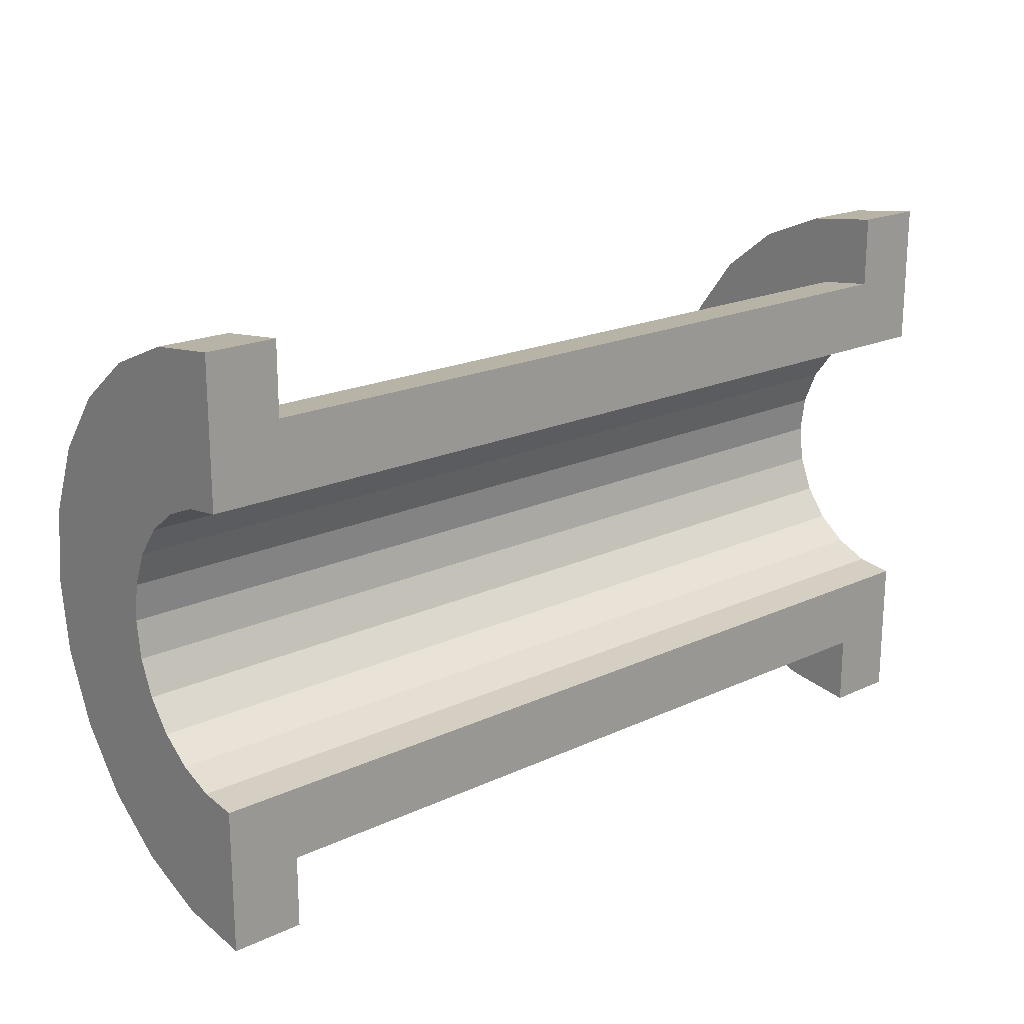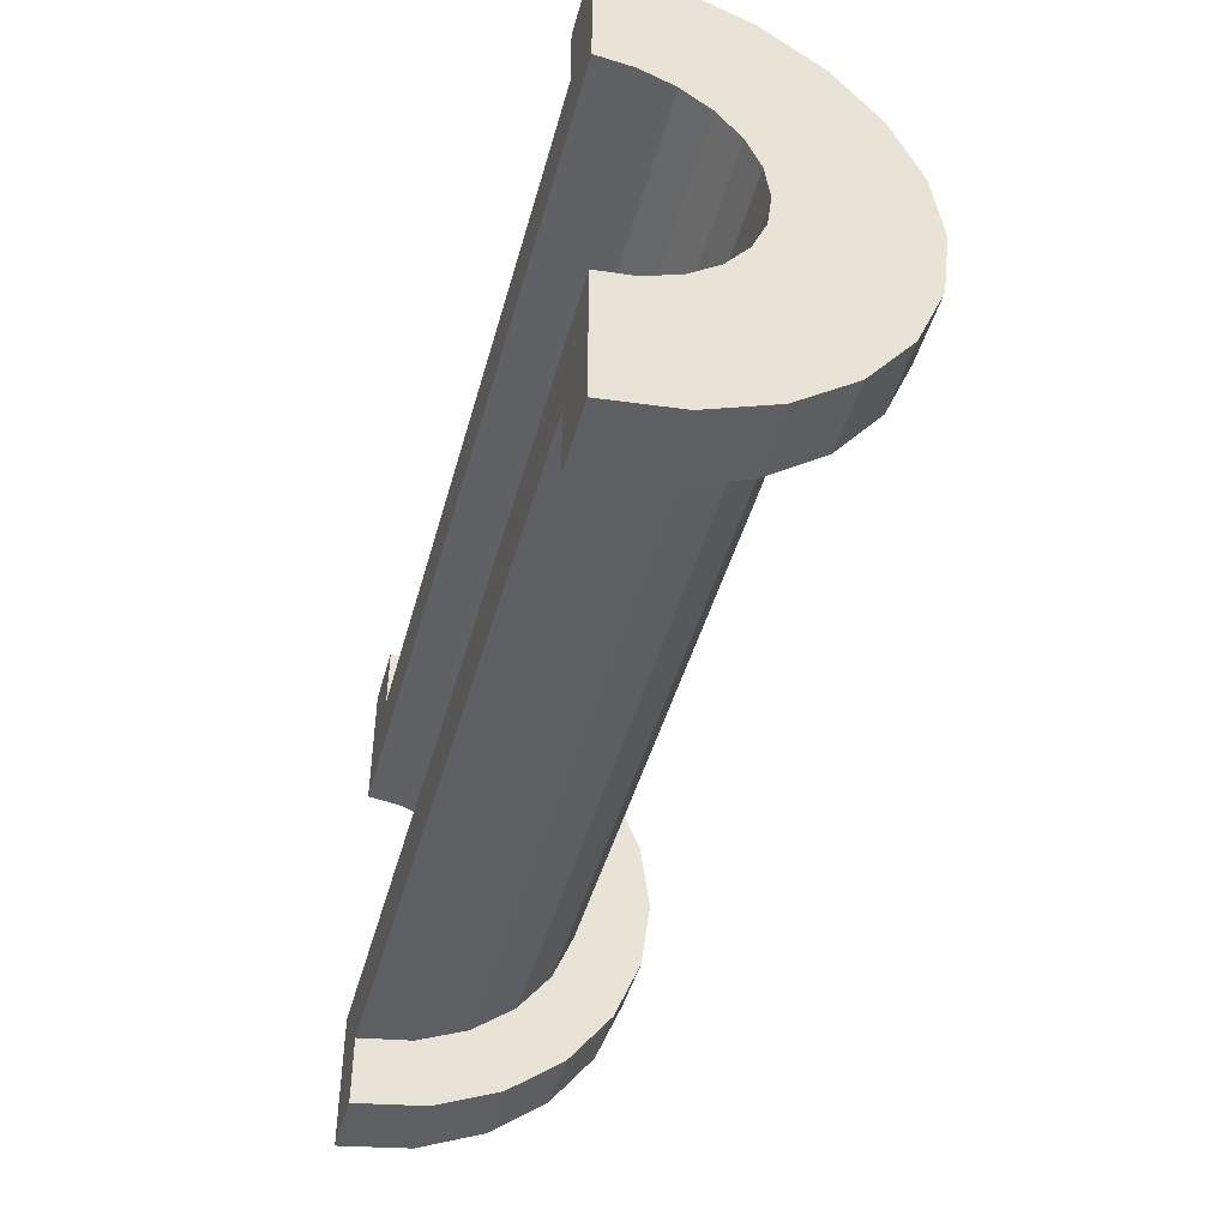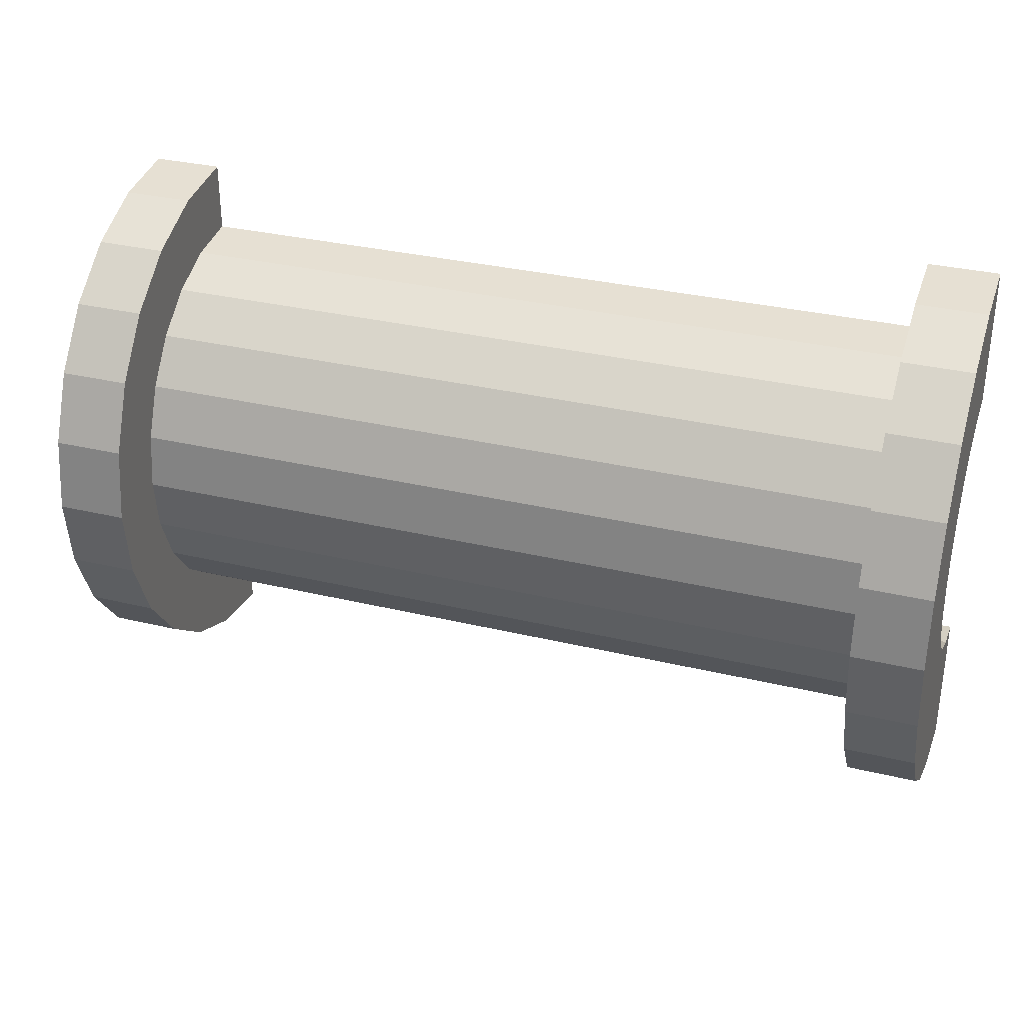
<metadata>
{"format":"obj","ext":"obj","renderer":"f3d","projection":"perspective","resolution":1024,"background":"white","views":[{"elev":19.5,"azim":139.1,"up":"+Y"},{"elev":-45.6,"azim":-105.1,"up":"+Y"},{"elev":32.4,"azim":18.5,"up":"+Y"}]}
</metadata>
<code>
v 1 -2.898 0.7765
v 11.92 -2.598 1.5
v 1 -2.598 1.5
v 11.92 -2.598 1.5
v 1 -2.898 0.7765
v 11.92 -2.898 0.7765
v 11.92 3 0
v 1 3 0
v 11.92 3 0
v 1 3 0
v 11.92 3 0
v 1 3 0
v 11.92 2.898 0.7765
v 1 2.598 1.5
v 11.92 2.598 1.5
v 1 2.598 1.5
v 11.92 2.898 0.7765
v 1 2.898 0.7765
v 11.92 2.598 1.5
v 1 2.121 2.121
v 11.92 2.121 2.121
v 1 2.121 2.121
v 11.92 2.598 1.5
v 1 2.598 1.5
v 1 -0.7765 2.898
v 11.92 -1.5 2.598
v 11.92 -0.7765 2.898
v 11.92 -1.5 2.598
v 1 -0.7765 2.898
v 1 -1.5 2.598
v 1 -2.598 1.5
v 11.92 -2.121 2.121
v 1 -2.121 2.121
v 11.92 -2.121 2.121
v 1 -2.598 1.5
v 11.92 -2.598 1.5
v 1 -1.5 2.598
v 11.92 -2.121 2.121
v 11.92 -1.5 2.598
v 11.92 -2.121 2.121
v 1 -1.5 2.598
v 1 -2.121 2.121
v 1 0.7765 2.898
v 11.92 0 3
v 11.92 0.7765 2.898
v 11.92 0 3
v 1 0.7765 2.898
v 1 0 3
v 1 2.121 2.121
v 11.92 1.5 2.598
v 11.92 2.121 2.121
v 11.92 1.5 2.598
v 1 2.121 2.121
v 1 1.5 2.598
v 11.92 3 0
v 1 2.898 0.7765
v 11.92 2.898 0.7765
v 1 2.898 0.7765
v 11.92 3 0
v 1 3 0
v 1 -3 0
v 11.92 -3 0
v 1 -3 0
v 11.92 -3 0
v 1 -3 0
v 11.92 -3 0
v 1 -2.898 0.7765
v 11.92 -3 0
v 11.92 -2.898 0.7765
v 11.92 -3 0
v 1 -2.898 0.7765
v 1 -3 0
v 1 0 3
v 11.92 -0.7765 2.898
v 11.92 0 3
v 11.92 -0.7765 2.898
v 1 0 3
v 1 -0.7765 2.898
v -0 1.932 0.5176
v -0 3.864 1.035
v 0 4 0
v -0 3.864 1.035
v -0 1.932 0.5176
v -0 3.464 2
v -0 1.932 0.5176
v 0 4 0
v 0 2 0
v -0 1.732 1
v -0 3.464 2
v -0 1.932 0.5176
v -0 3.464 2
v -0 1.732 1
v -0 2.828 2.828
v -0 1.414 1.414
v -0 2.828 2.828
v -0 1.732 1
v -0 2.828 2.828
v -0 1.414 1.414
v -0 2 3.464
v -0 1 1.732
v -0 2 3.464
v -0 1.414 1.414
v -0 2 3.464
v -0 1 1.732
v -0 1.035 3.864
v -0 0.5176 1.932
v -0 1.035 3.864
v -0 1 1.732
v -0 0 2
v -0 1.035 3.864
v -0 0.5176 1.932
v -0 0 2
v -0 0 4
v -0 1.035 3.864
v -0 -0.5176 1.932
v -0 0 4
v -0 0 2
v -0 -1.035 3.864
v -0 -0.5176 1.932
v -0 -1 1.732
v -0 -0.5176 1.932
v -0 -1.035 3.864
v -0 0 4
v -0 -2 3.464
v -0 -1 1.732
v -0 -1.414 1.414
v -0 -2.828 2.828
v -0 -1.414 1.414
v -0 -1.732 1
v -0 -3.464 2
v -0 -1.732 1
v -0 -1.932 0.5176
v -0 -1 1.732
v -0 -2 3.464
v -0 -1.035 3.864
v -0 -3.864 1.035
v -0 -1.932 0.5176
v 0 -2 0
v -0 -1.414 1.414
v -0 -2.828 2.828
v -0 -2 3.464
v -0 -1.732 1
v -0 -3.464 2
v -0 -2.828 2.828
v -0 -1.932 0.5176
v -0 -3.864 1.035
v -0 -3.464 2
v -0 -3.864 1.035
v 0 -2 0
v 0 -4 0
v 1 1.5 2.598
v 11.92 0.7765 2.898
v 11.92 1.5 2.598
v 11.92 0.7765 2.898
v 1 1.5 2.598
v 1 0.7765 2.898
v 12.92 0 2
v -0 0.5176 1.932
v 12.92 0.5176 1.932
v -0 0.5176 1.932
v 12.92 0 2
v -0 0 2
v 12.92 -2 0
v 12.92 -2 0
v 0 -2 0
v 12.92 -2 0
v -0 -1.932 0.5176
v 12.92 -1.932 0.5176
v -0 -1.932 0.5176
v 12.92 -2 0
v 0 -2 0
v 12.92 2 0
v 12.92 2 0
v 0 2 0
v -0 1.932 0.5176
v 12.92 2 0
v 12.92 1.932 0.5176
v 12.92 2 0
v -0 1.932 0.5176
v 0 2 0
v 12.92 0.5176 1.932
v -0 1 1.732
v 12.92 1 1.732
v -0 1 1.732
v 12.92 0.5176 1.932
v -0 0.5176 1.932
v -0 -0.5176 1.932
v 12.92 0 2
v 12.92 -0.5176 1.932
v 12.92 0 2
v -0 -0.5176 1.932
v -0 0 2
v 12.92 1 1.732
v -0 1.414 1.414
v 12.92 1.414 1.414
v -0 1.414 1.414
v 12.92 1 1.732
v -0 1 1.732
v -0 1.932 0.5176
v 12.92 1.732 1
v -0 1.732 1
v 12.92 1.732 1
v -0 1.932 0.5176
v 12.92 1.932 0.5176
v -0 1.732 1
v 12.92 1.414 1.414
v -0 1.414 1.414
v 12.92 1.414 1.414
v -0 1.732 1
v 12.92 1.732 1
v 12.92 -1.732 1
v -0 -1.414 1.414
v 12.92 -1.414 1.414
v -0 -1.414 1.414
v 12.92 -1.732 1
v -0 -1.732 1
v -0 -1 1.732
v 12.92 -0.5176 1.932
v 12.92 -1 1.732
v 12.92 -0.5176 1.932
v -0 -1 1.732
v -0 -0.5176 1.932
v -0 -1.414 1.414
v 12.92 -1 1.732
v 12.92 -1.414 1.414
v 12.92 -1 1.732
v -0 -1.414 1.414
v -0 -1 1.732
v 12.92 -1.932 0.5176
v -0 -1.732 1
v 12.92 -1.732 1
v -0 -1.732 1
v 12.92 -1.932 0.5176
v -0 -1.932 0.5176
v -0 -3.864 1.035
v 1 -3.464 2
v -0 -3.464 2
v 1 -3.464 2
v -0 -3.864 1.035
v 1 -3.864 1.035
v 1 4 0
v 0 4 0
v 1 4 0
v 1 3.864 1.035
v -0 3.464 2
v 1 3.464 2
v -0 3.464 2
v 1 3.864 1.035
v -0 3.864 1.035
v 1 3.464 2
v -0 2.828 2.828
v 1 2.828 2.828
v -0 2.828 2.828
v 1 3.464 2
v -0 3.464 2
v -0 -3.464 2
v 1 -2.828 2.828
v -0 -2.828 2.828
v 1 -2.828 2.828
v -0 -3.464 2
v 1 -3.464 2
v -0 1.035 3.864
v 1 0 4
v 1 1.035 3.864
v 1 0 4
v -0 1.035 3.864
v -0 0 4
v -0 2.828 2.828
v 1 2 3.464
v 1 2.828 2.828
v 1 2 3.464
v -0 2.828 2.828
v -0 2 3.464
v 1 4 0
v -0 3.864 1.035
v 1 3.864 1.035
v -0 3.864 1.035
v 1 4 0
v 0 4 0
v 1 -4 0
v 0 -4 0
v 1 -4 0
v -0 -3.864 1.035
v 1 -4 0
v 1 -3.864 1.035
v 1 -4 0
v -0 -3.864 1.035
v 0 -4 0
v 1 -2 3.464
v -0 -2.828 2.828
v 1 -2.828 2.828
v -0 -2.828 2.828
v 1 -2 3.464
v -0 -2 3.464
v 1 0 4
v -0 -1.035 3.864
v 1 -1.035 3.864
v -0 -1.035 3.864
v 1 0 4
v -0 0 4
v 1 3.864 1.035
v 1 2.898 0.7765
v 1 3 0
v 1 2.598 1.5
v 1 3.464 2
v 1 2.828 2.828
v 1 3.464 2
v 1 2.598 1.5
v 1 2.898 0.7765
v 1 2.828 2.828
v 1 2.121 2.121
v 1 2.598 1.5
v 1 2 3.464
v 1 2.121 2.121
v 1 2.828 2.828
v 1 2 3.464
v 1 1.5 2.598
v 1 2.121 2.121
v 1 1.035 3.864
v 1 1.5 2.598
v 1 2 3.464
v 1 1.035 3.864
v 1 0.7765 2.898
v 1 1.5 2.598
v 1 0 4
v 1 0.7765 2.898
v 1 1.035 3.864
v 1 0 4
v 1 0 3
v 1 0.7765 2.898
v 1 0 4
v 1 -0.7765 2.898
v 1 0 3
v 1 -1.035 3.864
v 1 -0.7765 2.898
v 1 0 4
v 1 -1.035 3.864
v 1 -1.5 2.598
v 1 -0.7765 2.898
v 1 -2 3.464
v 1 -1.5 2.598
v 1 -1.035 3.864
v 1 -2 3.464
v 1 -2.121 2.121
v 1 -1.5 2.598
v 1 -2.828 2.828
v 1 -2.121 2.121
v 1 -2 3.464
v 1 -2.121 2.121
v 1 -2.828 2.828
v 1 -2.598 1.5
v 1 -3.464 2
v 1 -2.598 1.5
v 1 -2.828 2.828
v 1 -2.598 1.5
v 1 -3.464 2
v 1 -2.898 0.7765
v 1 -3.864 1.035
v 1 -2.898 0.7765
v 1 -3.464 2
v 1 -2.898 0.7765
v 1 -3.864 1.035
v 1 -3 0
v 1 -4 0
v 1 -3 0
v 1 -3.864 1.035
v 1 -3 0
v 1 -4 0
v 1 -3 0
v 1 -3 0
v 1 -4 0
v 1 -4 0
v 1 3 0
v 1 4 0
v 1 3.864 1.035
v 1 2.898 0.7765
v 1 3.864 1.035
v 1 3.464 2
v 1 4 0
v 1 3 0
v 1 4 0
v 1 4 0
v 1 3 0
v 1 3 0
v -0 2 3.464
v 1 1.035 3.864
v 1 2 3.464
v 1 1.035 3.864
v -0 2 3.464
v -0 1.035 3.864
v 1 -1.035 3.864
v -0 -2 3.464
v 1 -2 3.464
v -0 -2 3.464
v 1 -1.035 3.864
v -0 -1.035 3.864
v 11.92 1.035 3.864
v 12.92 0 4
v 12.92 1.035 3.864
v 12.92 0 4
v 11.92 1.035 3.864
v 11.92 0 4
v 12.92 4 0
v 11.92 4 0
v 12.92 4 0
v 11.92 4 0
v 12.92 4 0
v 11.92 4 0
v 11.92 -3.864 1.035
v 12.92 -4 0
v 12.92 -3.864 1.035
v 12.92 -4 0
v 11.92 -3.864 1.035
v 11.92 -4 0
v 12.92 3.464 2
v 11.92 2.828 2.828
v 12.92 2.828 2.828
v 11.92 2.828 2.828
v 12.92 3.464 2
v 11.92 3.464 2
v 11.92 2.828 2.828
v 12.92 2 3.464
v 12.92 2.828 2.828
v 12.92 2 3.464
v 11.92 2.828 2.828
v 11.92 2 3.464
v 12.92 3.864 1.035
v 11.92 3.464 2
v 12.92 3.464 2
v 11.92 3.464 2
v 12.92 3.864 1.035
v 11.92 3.864 1.035
v 11.92 -3.464 2
v 12.92 -2.828 2.828
v 11.92 -2.828 2.828
v 12.92 -2.828 2.828
v 11.92 -3.464 2
v 12.92 -3.464 2
v 11.92 -4 0
v 11.92 -3 0
v 11.92 -3 0
v 11.92 -3 0
v 11.92 -3.864 1.035
v 11.92 -3.464 2
v 11.92 -4 0
v 11.92 -3 0
v 11.92 -4 0
v 11.92 -3 0
v 11.92 -4 0
v 11.92 -3.864 1.035
v 11.92 3 0
v 11.92 4 0
v 11.92 4 0
v 11.92 4 0
v 11.92 2.898 0.7765
v 11.92 3.864 1.035
v 11.92 3 0
v 11.92 4 0
v 11.92 3 0
v 11.92 4 0
v 11.92 3 0
v 11.92 2.898 0.7765
v 11.92 3.864 1.035
v 11.92 2.898 0.7765
v 11.92 3.464 2
v 11.92 2.598 1.5
v 11.92 3.464 2
v 11.92 2.898 0.7765
v 11.92 3.464 2
v 11.92 2.598 1.5
v 11.92 2.828 2.828
v 11.92 2.121 2.121
v 11.92 2.828 2.828
v 11.92 2.598 1.5
v 11.92 2.121 2.121
v 11.92 2 3.464
v 11.92 2.828 2.828
v 11.92 1.5 2.598
v 11.92 2 3.464
v 11.92 2.121 2.121
v 11.92 1.5 2.598
v 11.92 1.035 3.864
v 11.92 2 3.464
v 11.92 0.7765 2.898
v 11.92 1.035 3.864
v 11.92 1.5 2.598
v 11.92 0 3
v 11.92 1.035 3.864
v 11.92 0.7765 2.898
v 11.92 0 3
v 11.92 0 4
v 11.92 1.035 3.864
v 11.92 -0.7765 2.898
v 11.92 0 4
v 11.92 0 3
v 11.92 -0.7765 2.898
v 11.92 -1.035 3.864
v 11.92 0 4
v 11.92 -1.5 2.598
v 11.92 -1.035 3.864
v 11.92 -0.7765 2.898
v 11.92 -1.5 2.598
v 11.92 -2 3.464
v 11.92 -1.035 3.864
v 11.92 -2.121 2.121
v 11.92 -2 3.464
v 11.92 -1.5 2.598
v 11.92 -2.828 2.828
v 11.92 -2.121 2.121
v 11.92 -2.598 1.5
v 11.92 -2.121 2.121
v 11.92 -2.828 2.828
v 11.92 -2 3.464
v 11.92 -3.464 2
v 11.92 -2.598 1.5
v 11.92 -2.898 0.7765
v 11.92 -3.464 2
v 11.92 -2.898 0.7765
v 11.92 -3 0
v 11.92 -2.598 1.5
v 11.92 -3.464 2
v 11.92 -2.828 2.828
v 11.92 2 3.464
v 12.92 1.035 3.864
v 12.92 2 3.464
v 12.92 1.035 3.864
v 11.92 2 3.464
v 11.92 1.035 3.864
v 12.92 1.414 1.414
v 12.92 2.828 2.828
v 12.92 2 3.464
v 12.92 2.828 2.828
v 12.92 1.932 0.5176
v 12.92 2 0
v 12.92 2.828 2.828
v 12.92 1.732 1
v 12.92 1.932 0.5176
v 12.92 2.828 2.828
v 12.92 1.414 1.414
v 12.92 1.732 1
v 12.92 1 1.732
v 12.92 2 3.464
v 12.92 1.035 3.864
v 12.92 2 3.464
v 12.92 1 1.732
v 12.92 1.414 1.414
v 12.92 1.035 3.864
v 12.92 0.5176 1.932
v 12.92 1 1.732
v 12.92 0 4
v 12.92 0.5176 1.932
v 12.92 1.035 3.864
v 12.92 0 4
v 12.92 0 2
v 12.92 0.5176 1.932
v 12.92 0 4
v 12.92 -0.5176 1.932
v 12.92 0 2
v 12.92 -1.035 3.864
v 12.92 -0.5176 1.932
v 12.92 0 4
v 12.92 -0.5176 1.932
v 12.92 -1.035 3.864
v 12.92 -1 1.732
v 12.92 -2 3.464
v 12.92 -1 1.732
v 12.92 -1.035 3.864
v 12.92 -1 1.732
v 12.92 -2 3.464
v 12.92 -1.414 1.414
v 12.92 -2.828 2.828
v 12.92 -1.414 1.414
v 12.92 -2 3.464
v 12.92 -1.414 1.414
v 12.92 -2.828 2.828
v 12.92 -1.732 1
v 12.92 -3.464 2
v 12.92 -1.732 1
v 12.92 -2.828 2.828
v 12.92 -1.732 1
v 12.92 -3.464 2
v 12.92 -1.932 0.5176
v 12.92 -3.864 1.035
v 12.92 -1.932 0.5176
v 12.92 -3.464 2
v 12.92 -1.932 0.5176
v 12.92 -3.864 1.035
v 12.92 -2 0
v 12.92 -4 0
v 12.92 -2 0
v 12.92 -3.864 1.035
v 12.92 -2 0
v 12.92 -4 0
v 12.92 -2 0
v 12.92 -2 0
v 12.92 -4 0
v 12.92 -4 0
v 12.92 2 0
v 12.92 4 0
v 12.92 3.864 1.035
v 12.92 2 0
v 12.92 3.864 1.035
v 12.92 3.464 2
v 12.92 2 0
v 12.92 3.464 2
v 12.92 2.828 2.828
v 12.92 4 0
v 12.92 2 0
v 12.92 4 0
v 12.92 4 0
v 12.92 2 0
v 12.92 2 0
v 12.92 4 0
v 11.92 3.864 1.035
v 12.92 3.864 1.035
v 11.92 3.864 1.035
v 12.92 4 0
v 11.92 4 0
v 11.92 -4 0
v 12.92 -4 0
v 11.92 -4 0
v 12.92 -4 0
v 11.92 -4 0
v 12.92 -4 0
v 11.92 -3.864 1.035
v 12.92 -3.464 2
v 11.92 -3.464 2
v 12.92 -3.464 2
v 11.92 -3.864 1.035
v 12.92 -3.864 1.035
v 11.92 -2 3.464
v 12.92 -2.828 2.828
v 12.92 -2 3.464
v 12.92 -2.828 2.828
v 11.92 -2 3.464
v 11.92 -2.828 2.828
v 11.92 0 4
v 12.92 -1.035 3.864
v 12.92 0 4
v 12.92 -1.035 3.864
v 11.92 0 4
v 11.92 -1.035 3.864
v 11.92 -1.035 3.864
v 12.92 -2 3.464
v 12.92 -1.035 3.864
v 12.92 -2 3.464
v 11.92 -1.035 3.864
v 11.92 -2 3.464
v 12.92 2 0
v 11.92 3 0
v 12.92 4 0
v 12.92 2 0
v 1 3 0
v 11.92 3 0
v 0 2 0
v 1 3 0
v 12.92 2 0
v 0 4 0
v 1 3 0
v 0 2 0
v 1 3 0
v 0 4 0
v 1 4 0
v 12.92 4 0
v 11.92 3 0
v 11.92 4 0
v 1 -4 0
v 0 -4 0
v 1 -3 0
v 11.92 -3 0
v 12.92 -4 0
v 11.92 -4 0
v 12.92 -4 0
v 11.92 -3 0
v 12.92 -2 0
v 1 -3 0
v 12.92 -2 0
v 11.92 -3 0
v 1 -3 0
v 0 -2 0
v 12.92 -2 0
v 0 -2 0
v 1 -3 0
v 0 -4 0
f 1 2 3
f 4 5 6
f 7 8 9
f 10 11 12
f 13 14 15
f 16 17 18
f 19 20 21
f 22 23 24
f 25 26 27
f 28 29 30
f 31 32 33
f 34 35 36
f 37 38 39
f 40 41 42
f 43 44 45
f 46 47 48
f 49 50 51
f 52 53 54
f 55 56 57
f 58 59 60
f 61 62 63
f 64 65 66
f 67 68 69
f 70 71 72
f 73 74 75
f 76 77 78
f 79 80 81
f 82 83 84
f 85 86 87
f 88 89 90
f 91 92 93
f 94 95 96
f 97 98 99
f 100 101 102
f 103 104 105
f 106 107 108
f 109 110 111
f 112 113 114
f 115 116 117
f 118 119 120
f 121 122 123
f 124 125 126
f 127 128 129
f 130 131 132
f 133 134 135
f 136 137 138
f 139 140 141
f 142 143 144
f 145 146 147
f 148 149 150
f 151 152 153
f 154 155 156
f 157 158 159
f 160 161 162
f 163 164 165
f 166 167 168
f 169 170 171
f 172 173 174
f 175 176 177
f 178 179 180
f 181 182 183
f 184 185 186
f 187 188 189
f 190 191 192
f 193 194 195
f 196 197 198
f 199 200 201
f 202 203 204
f 205 206 207
f 208 209 210
f 211 212 213
f 214 215 216
f 217 218 219
f 220 221 222
f 223 224 225
f 226 227 228
f 229 230 231
f 232 233 234
f 235 236 237
f 238 239 240
f 241 242 243
f 244 245 246
f 247 248 249
f 250 251 252
f 253 254 255
f 256 257 258
f 259 260 261
f 262 263 264
f 265 266 267
f 268 269 270
f 271 272 273
f 274 275 276
f 277 278 279
f 280 281 282
f 283 284 285
f 286 287 288
f 289 290 291
f 292 293 294
f 295 296 297
f 298 299 300
f 301 302 303
f 304 305 306
f 307 308 309
f 310 311 312
f 313 314 315
f 316 317 318
f 319 320 321
f 322 323 324
f 325 326 327
f 328 329 330
f 331 332 333
f 334 335 336
f 337 338 339
f 340 341 342
f 343 344 345
f 346 347 348
f 349 350 351
f 352 353 354
f 355 356 357
f 358 359 360
f 361 362 363
f 364 365 366
f 367 368 369
f 370 371 372
f 373 374 375
f 376 377 378
f 379 380 381
f 382 383 384
f 385 386 387
f 388 389 390
f 391 392 393
f 394 395 396
f 397 398 399
f 400 401 402
f 403 404 405
f 406 407 408
f 409 410 411
f 412 413 414
f 415 416 417
f 418 419 420
f 421 422 423
f 424 425 426
f 427 428 429
f 430 431 432
f 433 434 435
f 436 437 438
f 439 440 441
f 442 443 444
f 445 446 447
f 448 449 450
f 451 452 453
f 454 455 456
f 457 458 459
f 460 461 462
f 463 464 465
f 466 467 468
f 469 470 471
f 472 473 474
f 475 476 477
f 478 479 480
f 481 482 483
f 484 485 486
f 487 488 489
f 490 491 492
f 493 494 495
f 496 497 498
f 499 500 501
f 502 503 504
f 505 506 507
f 508 509 510
f 511 512 513
f 514 515 516
f 517 518 519
f 520 521 522
f 523 524 525
f 526 527 528
f 529 530 531
f 532 533 534
f 535 536 537
f 538 539 540
f 541 542 543
f 544 545 546
f 547 548 549
f 550 551 552
f 553 554 555
f 556 557 558
f 559 560 561
f 562 563 564
f 565 566 567
f 568 569 570
f 571 572 573
f 574 575 576
f 577 578 579
f 580 581 582
f 583 584 585
f 586 587 588
f 589 590 591
f 592 593 594
f 595 596 597
f 598 599 600
f 601 602 603
f 604 605 606
f 607 608 609
f 610 611 612
f 613 614 615
f 616 617 618
f 619 620 621
f 622 623 624
f 625 626 627
f 628 629 630
f 631 632 633
f 634 635 636
f 637 638 639
f 640 641 642
f 643 644 645
f 646 647 648
f 649 650 651
f 652 653 654
f 655 656 657
f 658 659 660
f 661 662 663
f 664 665 666
f 667 668 669
f 670 671 672
f 673 674 675
f 676 677 678
f 679 680 681
f 682 683 684

</code>
